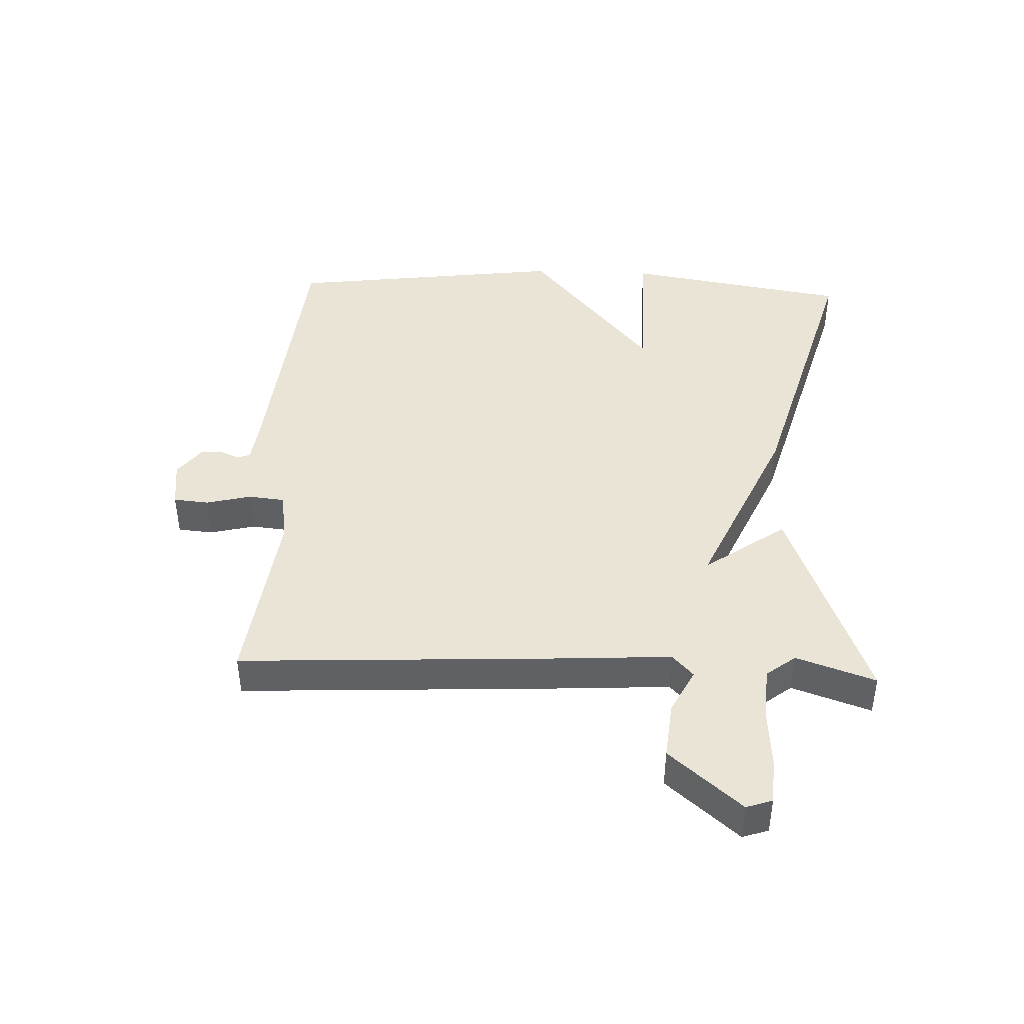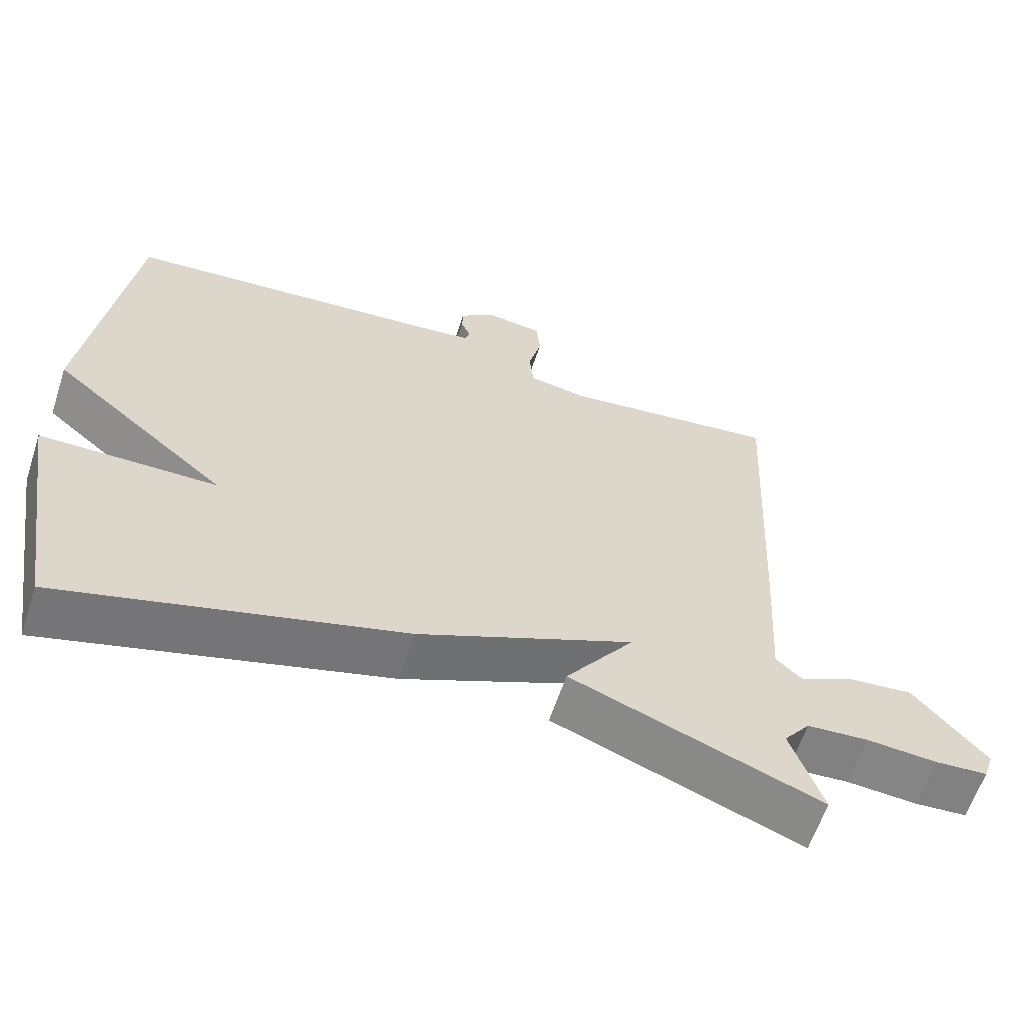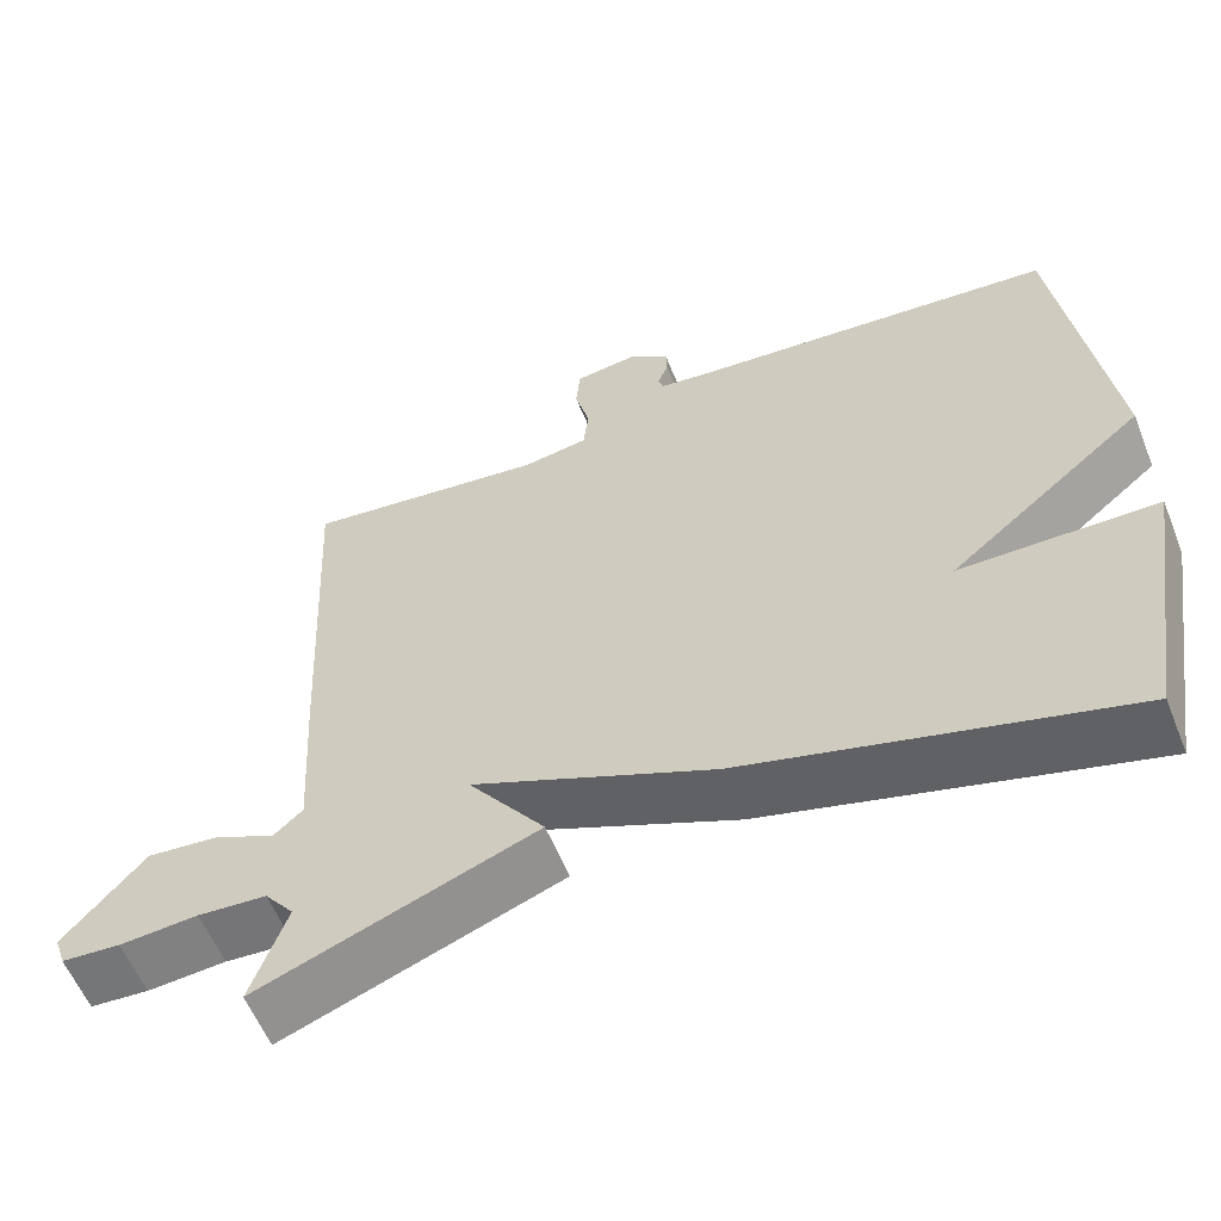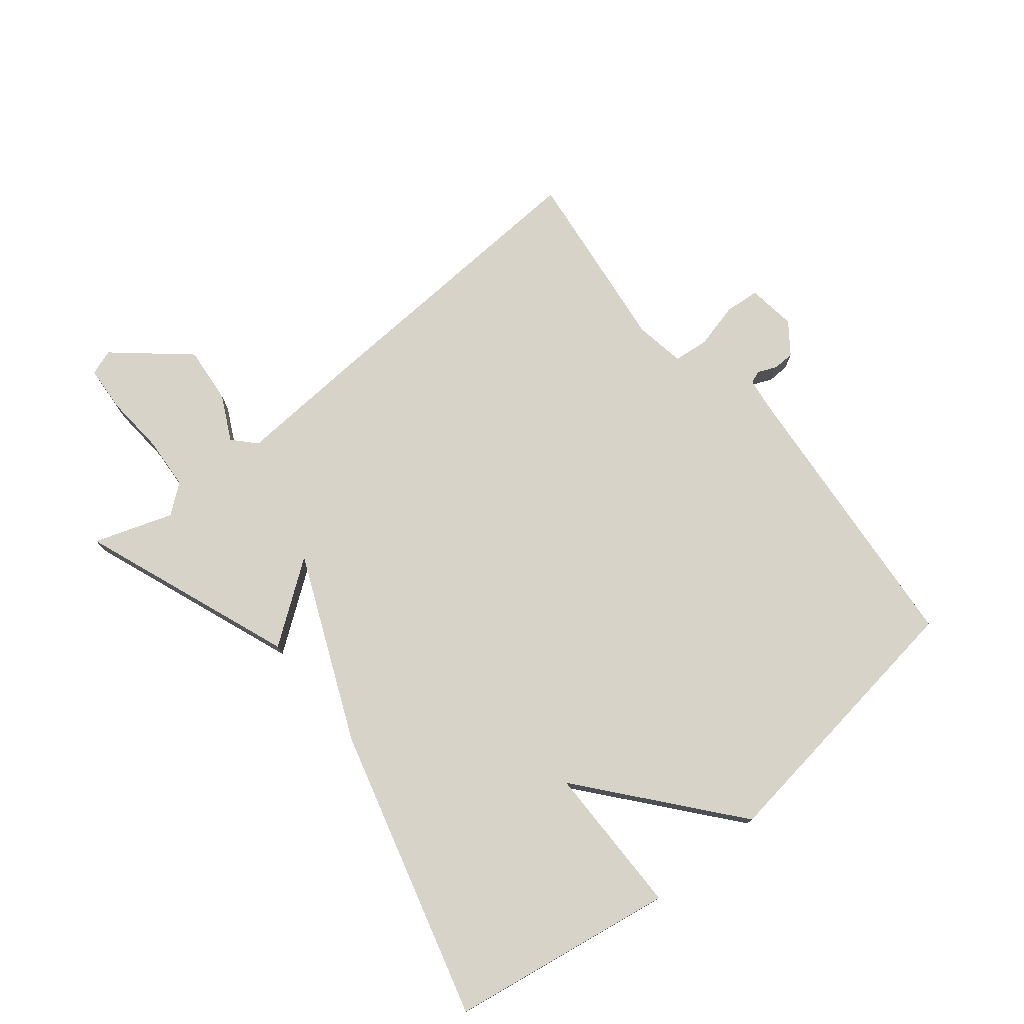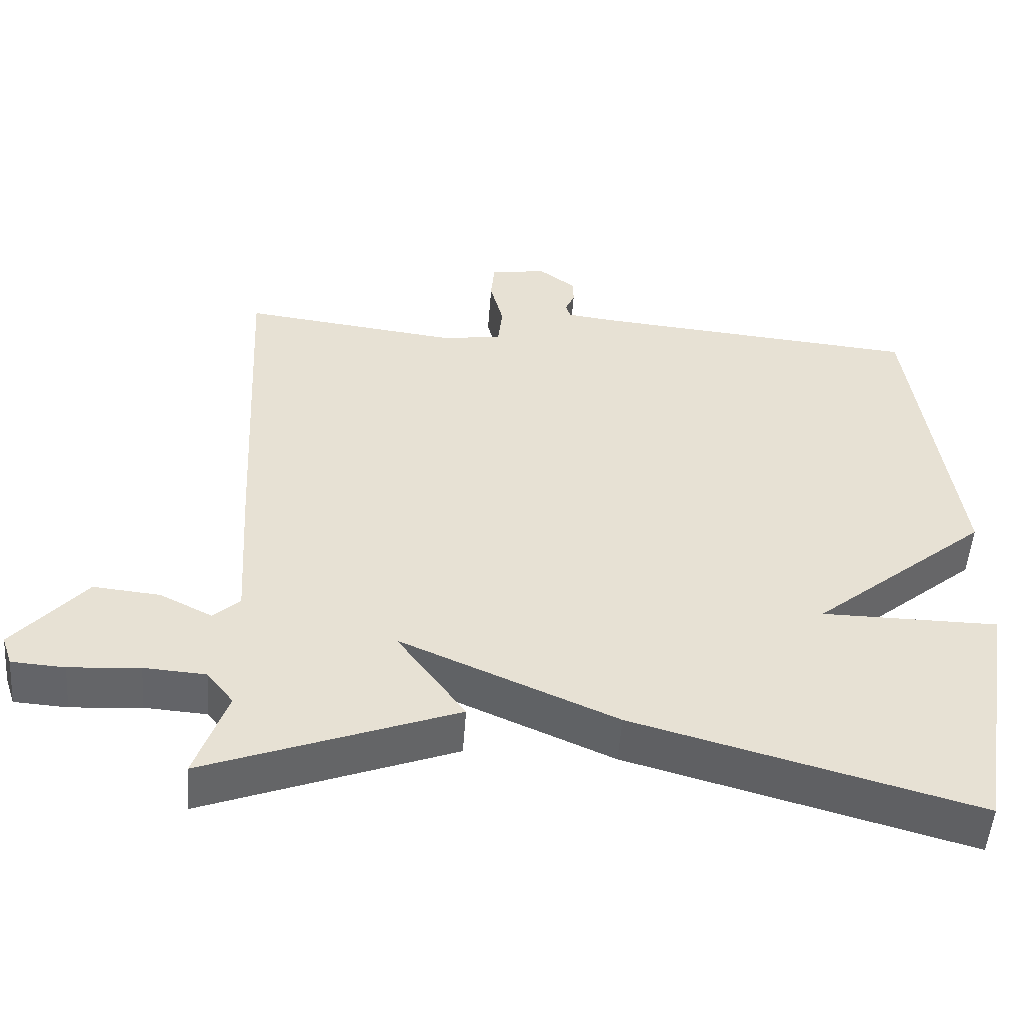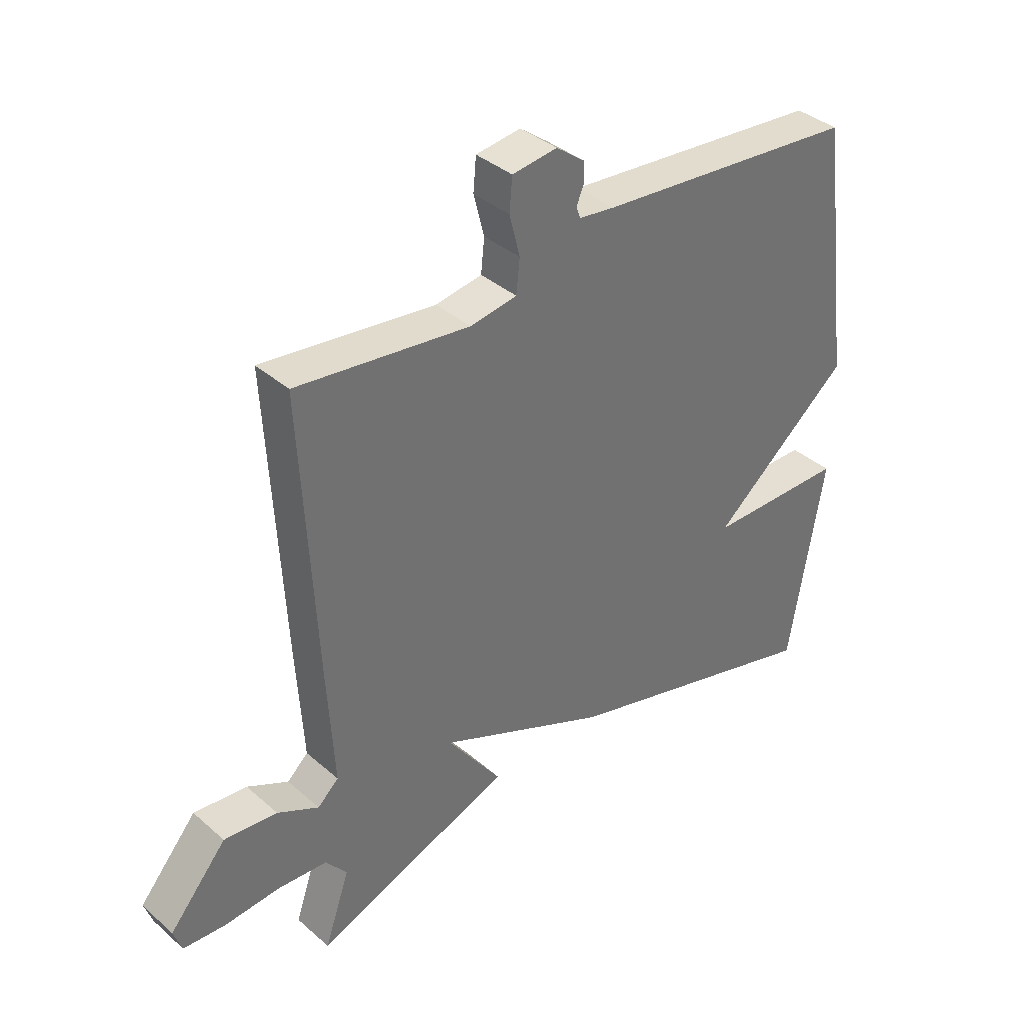
<metadata>
{"format":"obj","ext":"obj","renderer":"f3d","projection":"perspective","resolution":1024,"background":"white","views":[{"elev":42.7,"azim":92.4,"up":"+Y"},{"elev":-61.3,"azim":-18.2,"up":"+Z"},{"elev":-58.6,"azim":-158.1,"up":"+Z"},{"elev":76.0,"azim":-129.2,"up":"+Y"},{"elev":-51.5,"azim":175.8,"up":"+Z"},{"elev":37.4,"azim":137.9,"up":"+Z"}]}
</metadata>
<code>
v -0.5 0.07 -0.5
v -0.559 0.07 -0.144
v -0.32 0.07 -0.142
v -0.559 0.07 0.056
v -0.5 0.07 0.5
v -0.051 0.07 0.541
v 0.01 0.07 0.549
v 0.017 0.07 0.569
v 0.004 0.07 0.599
v 0.005 0.07 0.633
v 0.054 0.07 0.67
v 0.131 0.07 0.66
v 0.136 0.07 0.604
v 0.118 0.07 0.533
v 0.124 0.07 0.476
v 0.204 0.07 0.463
v 0.5 0.07 0.5
v 0.475 0.07 0.016
v 0.463 0.07 -0.182
v 0.499 0.07 -0.215
v 0.57 0.07 -0.179
v 0.661 0.07 -0.17
v 0.759 0.07 -0.284
v 0.745 0.07 -0.325
v 0.673 0.07 -0.33
v 0.577 0.07 -0.323
v 0.493 0.07 -0.329
v 0.457 0.07 -0.375
v 0.5 0.07 -0.5
v 0.161 0.07 -0.372
v 0.254 0.07 -0.244
v -0.039 0.07 -0.372
v -0.5 0 -0.5
v -0.559 0 -0.144
v -0.32 0 -0.142
v -0.559 0 0.056
v -0.5 0 0.5
v -0.051 0 0.541
v 0.01 0 0.549
v 0.017 0 0.569
v 0.004 0 0.599
v 0.005 0 0.633
v 0.054 0 0.67
v 0.131 0 0.66
v 0.136 0 0.604
v 0.118 0 0.533
v 0.124 0 0.476
v 0.204 0 0.463
v 0.5 0 0.5
v 0.475 0 0.016
v 0.463 0 -0.182
v 0.499 0 -0.215
v 0.57 0 -0.179
v 0.661 0 -0.17
v 0.759 0 -0.284
v 0.745 0 -0.325
v 0.673 0 -0.33
v 0.577 0 -0.323
v 0.493 0 -0.329
v 0.457 0 -0.375
v 0.5 0 -0.5
v 0.161 0 -0.372
v 0.254 0 -0.244
v -0.039 0 -0.372
f 1 2 3
f 32 1 3
f 31 32 3
f 28 29 30 31
f 27 28 31
f 26 27 31
f 25 26 31
f 24 25 31
f 23 24 31
f 20 21 22 23
f 31 3 4
f 23 31 4
f 20 23 4
f 16 17 18 19
f 15 16 19
f 12 13 14
f 11 12 14
f 10 11 14
f 9 10 14
f 8 9 14
f 7 8 14 15
f 6 7 15 19
f 19 20 4 5
f 5 6 19
f 35 34 33
f 35 33 64
f 35 64 63
f 63 62 61 60
f 63 60 59
f 63 59 58
f 63 58 57
f 63 57 56
f 63 56 55
f 55 54 53 52
f 36 35 63
f 36 63 55
f 36 55 52
f 51 50 49 48
f 51 48 47
f 46 45 44
f 46 44 43
f 46 43 42
f 46 42 41
f 46 41 40
f 47 46 40 39
f 51 47 39 38
f 37 36 52 51
f 51 38 37
f 1 33 34 2
f 2 34 35 3
f 3 35 36 4
f 4 36 37 5
f 5 37 38 6
f 6 38 39 7
f 7 39 40 8
f 8 40 41 9
f 9 41 42 10
f 10 42 43 11
f 11 43 44 12
f 12 44 45 13
f 13 45 46 14
f 14 46 47 15
f 15 47 48 16
f 16 48 49 17
f 17 49 50 18
f 18 50 51 19
f 19 51 52 20
f 20 52 53 21
f 21 53 54 22
f 22 54 55 23
f 23 55 56 24
f 24 56 57 25
f 25 57 58 26
f 26 58 59 27
f 27 59 60 28
f 28 60 61 29
f 29 61 62 30
f 30 62 63 31
f 31 63 64 32
f 32 64 33 1

</code>
